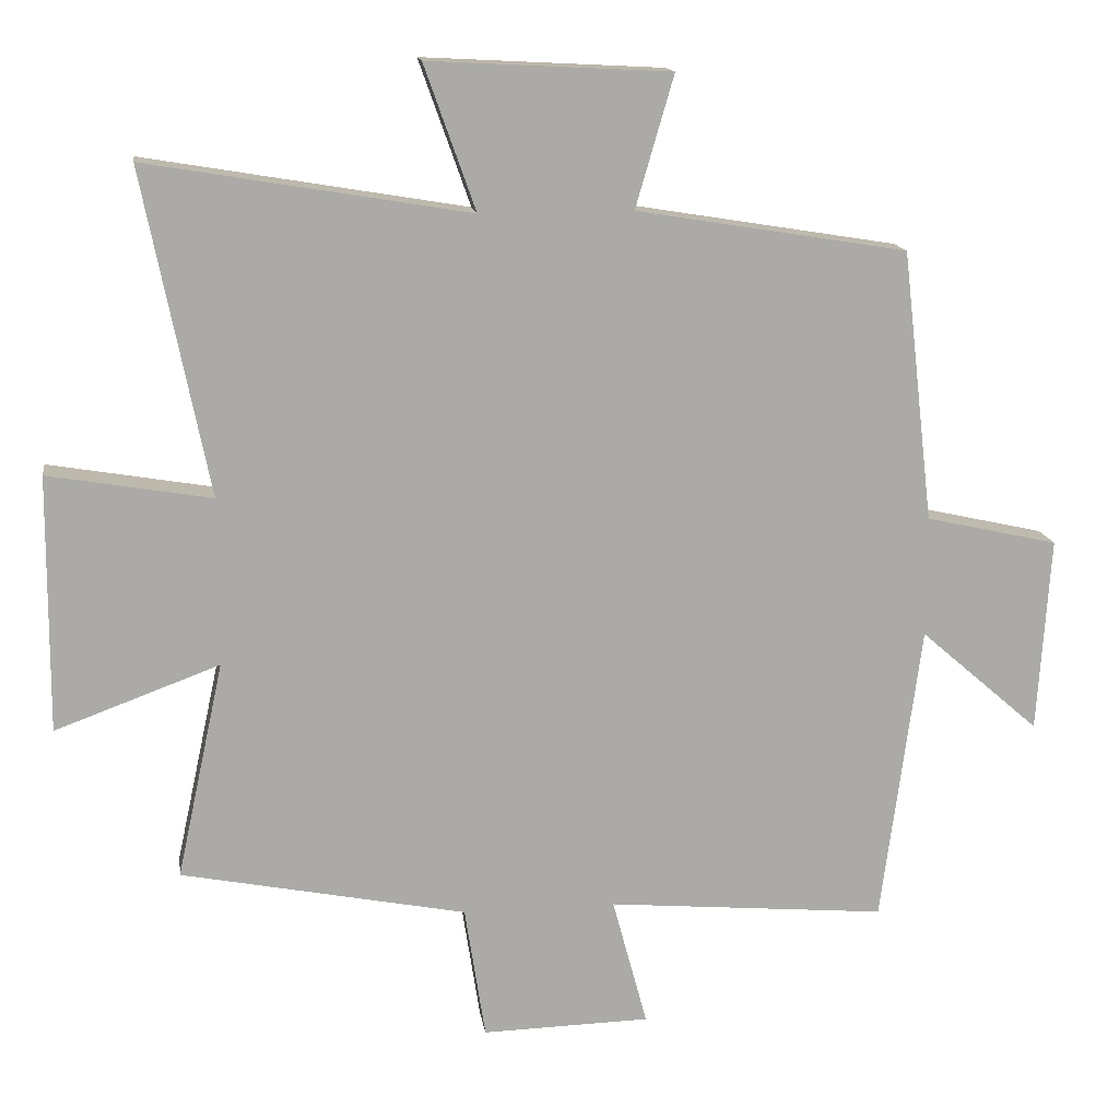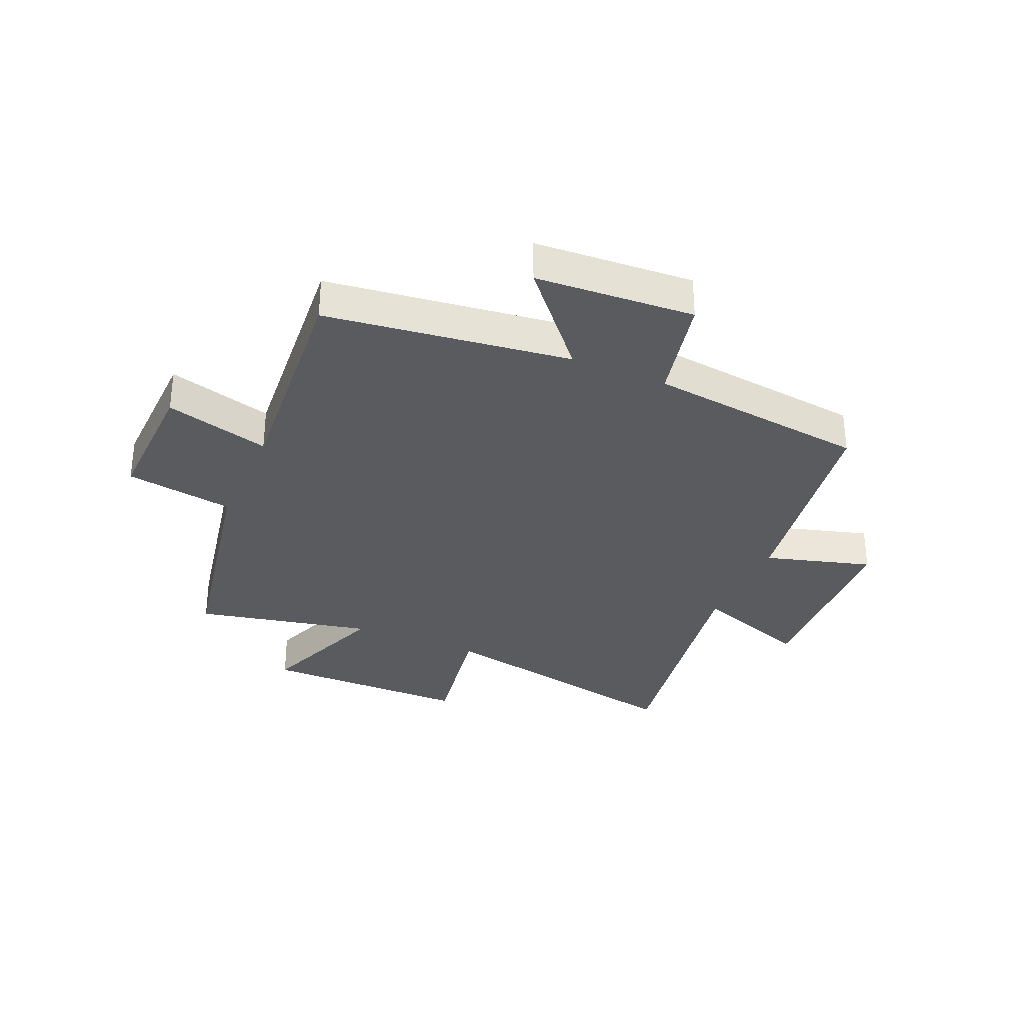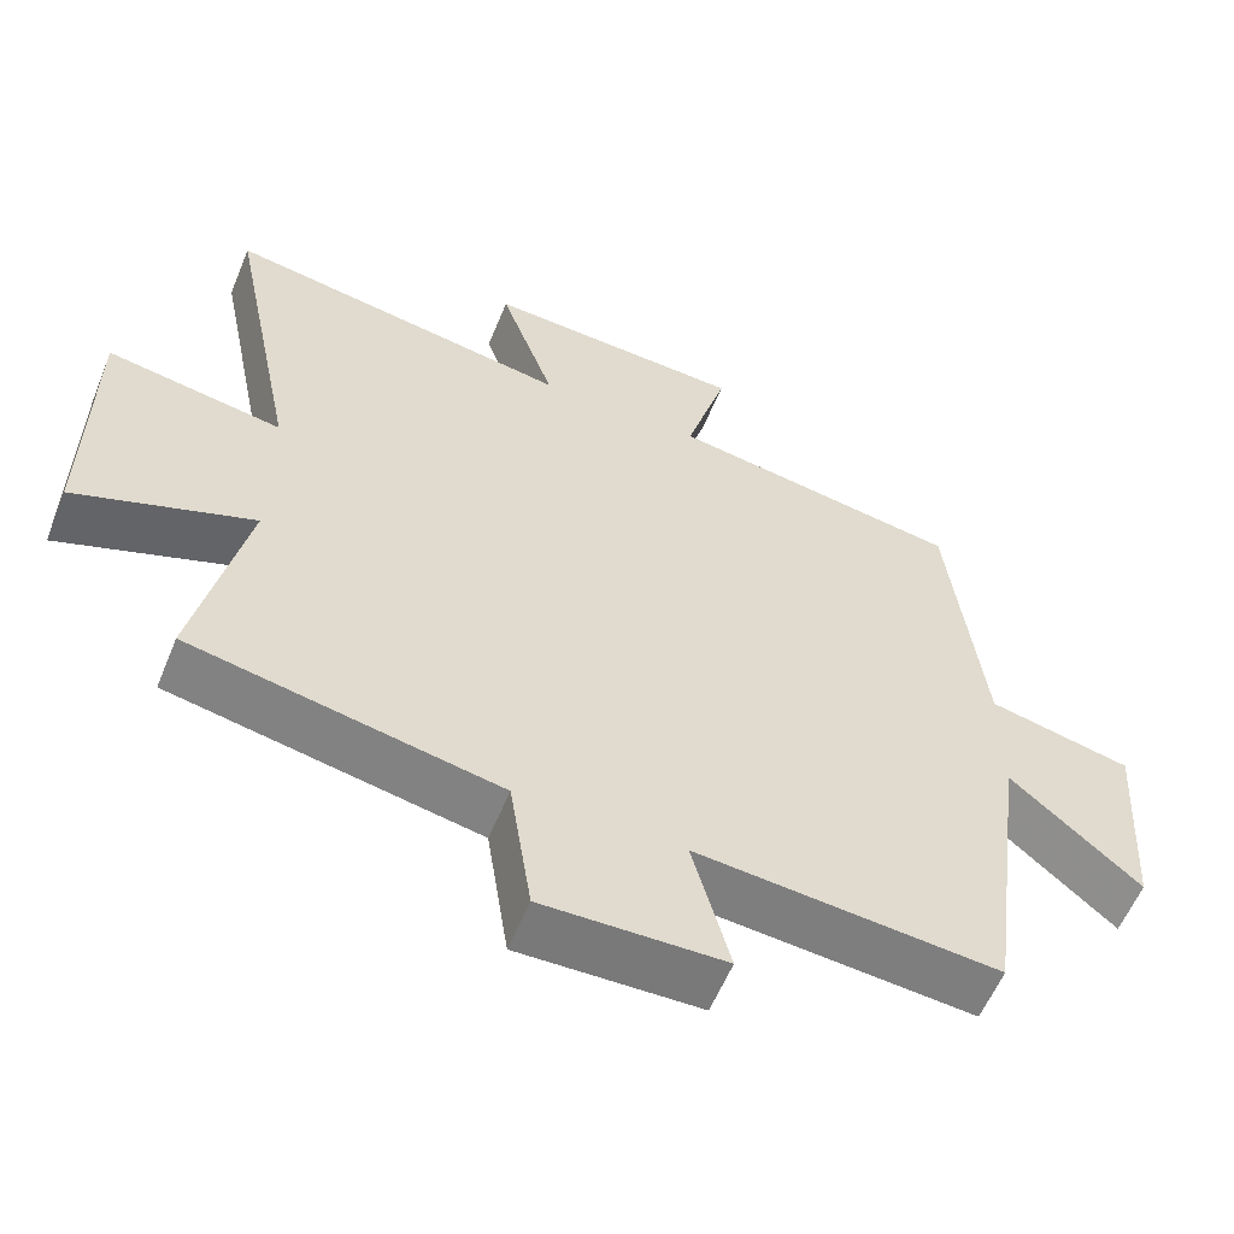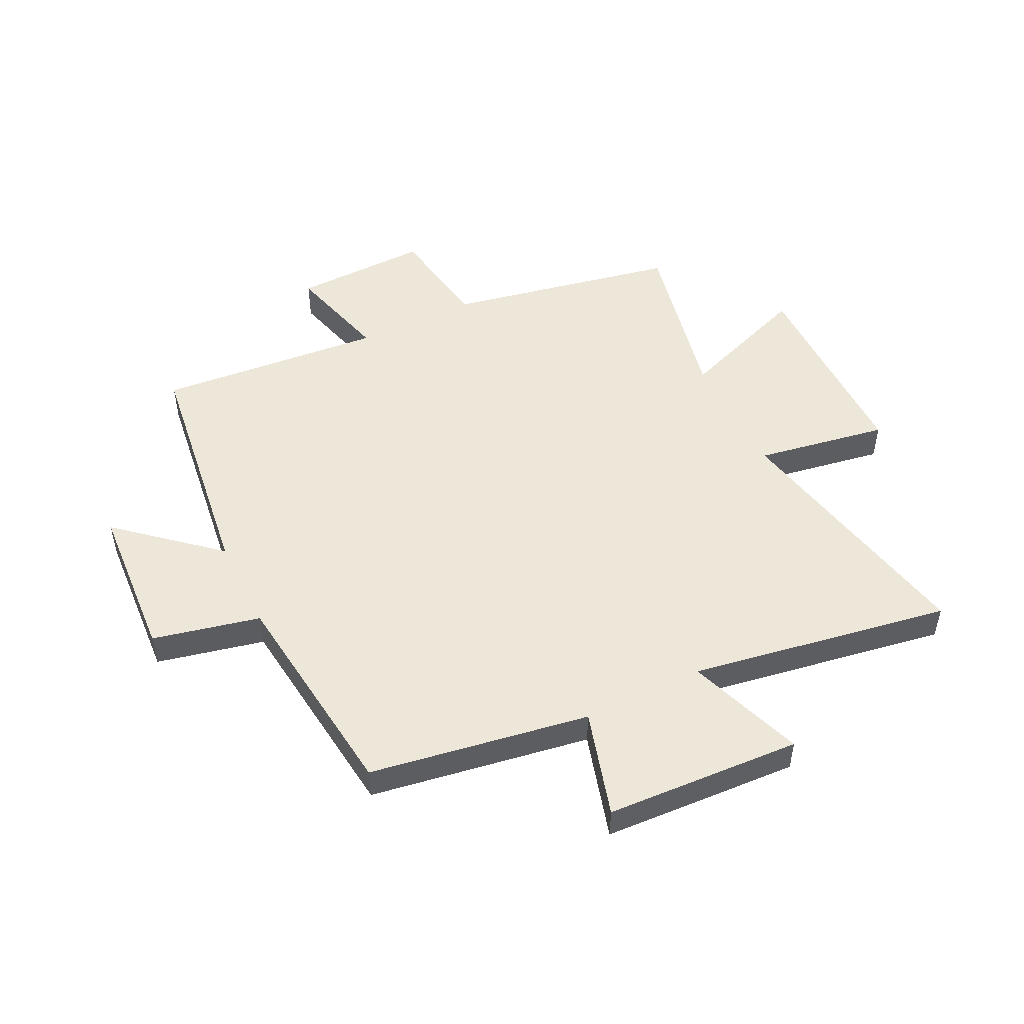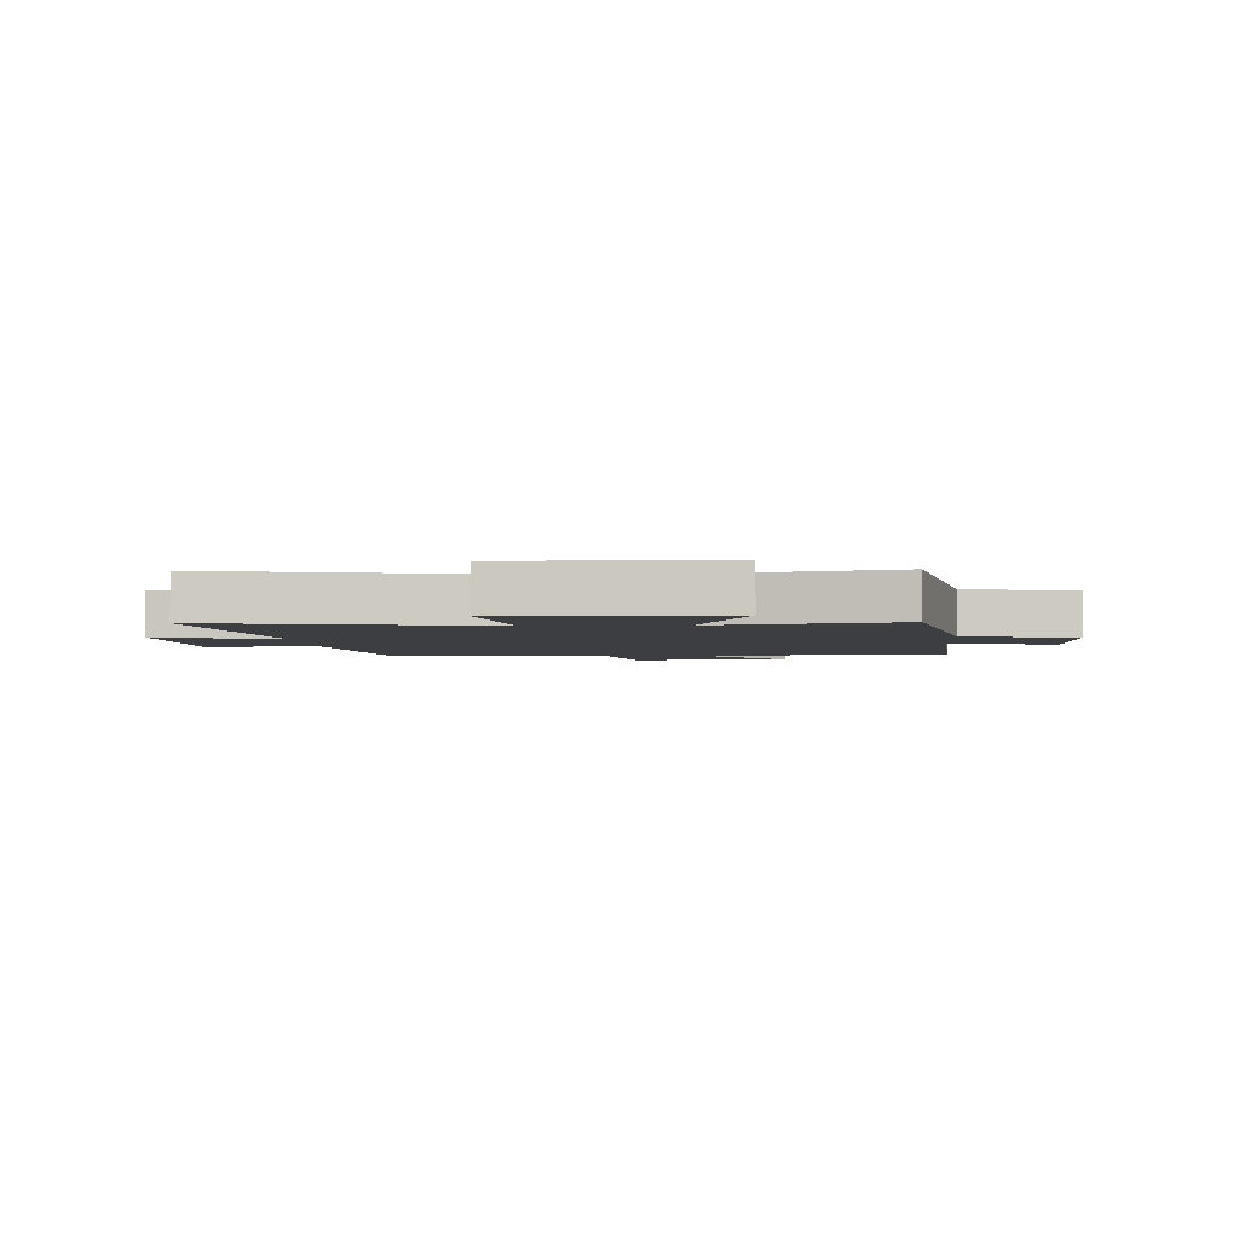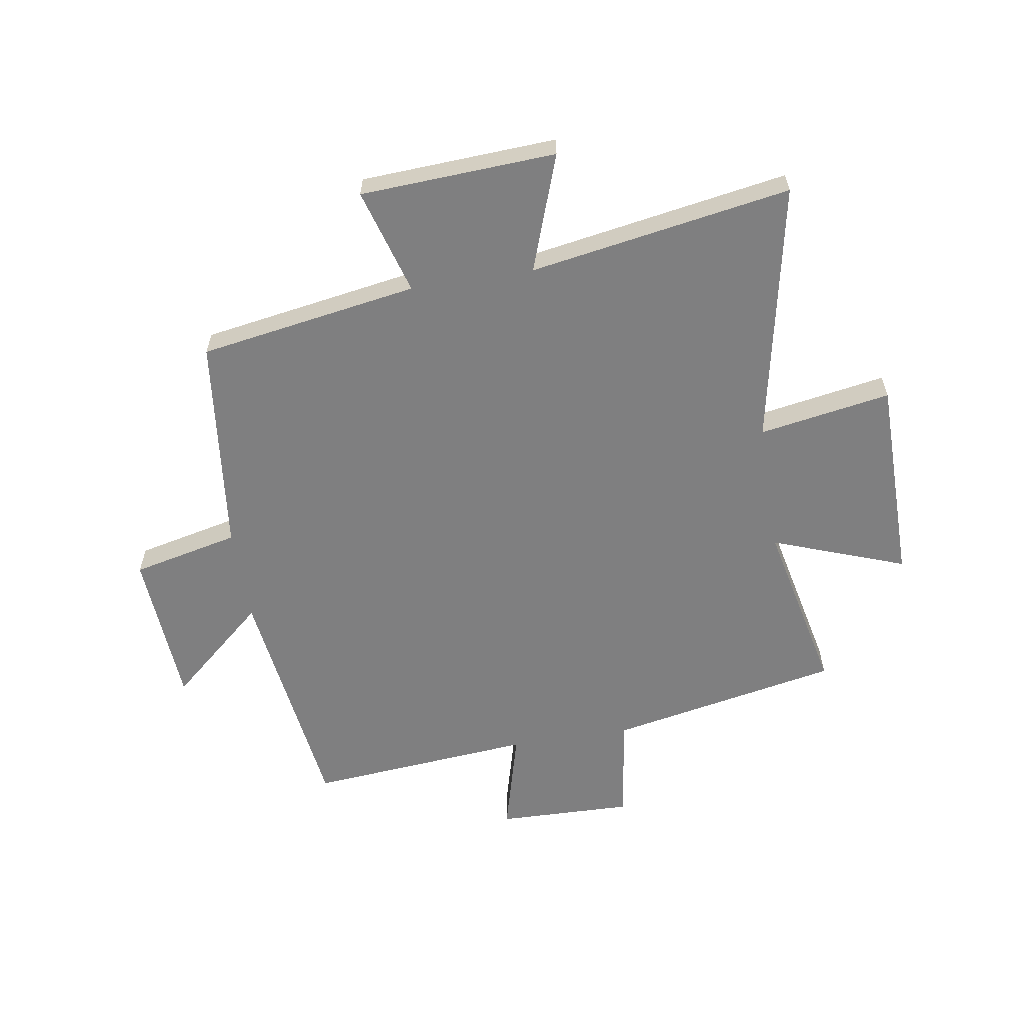
<metadata>
{"format":"obj","ext":"obj","renderer":"f3d","projection":"perspective","resolution":1024,"background":"white","views":[{"elev":14.5,"azim":171.8,"up":"+Z"},{"elev":-32.2,"azim":-113.7,"up":"+Y"},{"elev":-58.2,"azim":157.8,"up":"+Z"},{"elev":50.0,"azim":-26.2,"up":"+Y"},{"elev":-3.2,"azim":93.0,"up":"+Y"},{"elev":-59.8,"azim":9.2,"up":"+Y"}]}
</metadata>
<code>
v -0.456 0.07 0.438
v -0.075 0.07 0.5
v -0.129 0.07 0.685
v 0.211 0.07 0.703
v 0.139 0.07 0.5
v 0.592 0.07 0.576
v 0.5 0.07 0.12
v 0.729 0.07 0.159
v 0.731 0.07 -0.201
v 0.5 0.07 -0.116
v 0.566 0.07 -0.421
v 0.165 0.07 -0.5
v 0.136 0.07 -0.688
v -0.1 0.07 -0.682
v -0.051 0.07 -0.5
v -0.444 0.07 -0.534
v -0.5 0.07 -0.113
v -0.668 0.07 -0.259
v -0.686 0.07 0.015
v -0.5 0.07 0.057
v -0.456 0 0.438
v -0.075 0 0.5
v -0.129 0 0.685
v 0.211 0 0.703
v 0.139 0 0.5
v 0.592 0 0.576
v 0.5 0 0.12
v 0.729 0 0.159
v 0.731 0 -0.201
v 0.5 0 -0.116
v 0.566 0 -0.421
v 0.165 0 -0.5
v 0.136 0 -0.688
v -0.1 0 -0.682
v -0.051 0 -0.5
v -0.444 0 -0.534
v -0.5 0 -0.113
v -0.668 0 -0.259
v -0.686 0 0.015
v -0.5 0 0.057
f 17 18 19 20
f 20 1 2
f 17 20 2
f 16 17 2
f 15 16 2
f 12 13 14 15
f 12 15 2
f 11 12 2
f 10 11 2
f 7 8 9 10
f 7 10 2 3
f 5 6 7
f 5 7 3
f 3 4 5
f 40 39 38 37
f 22 21 40
f 22 40 37
f 22 37 36
f 22 36 35
f 35 34 33 32
f 22 35 32
f 22 32 31
f 22 31 30
f 30 29 28 27
f 23 22 30 27
f 27 26 25
f 23 27 25
f 25 24 23
f 1 21 22 2
f 2 22 23 3
f 3 23 24 4
f 4 24 25 5
f 5 25 26 6
f 6 26 27 7
f 7 27 28 8
f 8 28 29 9
f 9 29 30 10
f 10 30 31 11
f 11 31 32 12
f 12 32 33 13
f 13 33 34 14
f 14 34 35 15
f 15 35 36 16
f 16 36 37 17
f 17 37 38 18
f 18 38 39 19
f 19 39 40 20
f 20 40 21 1

</code>
